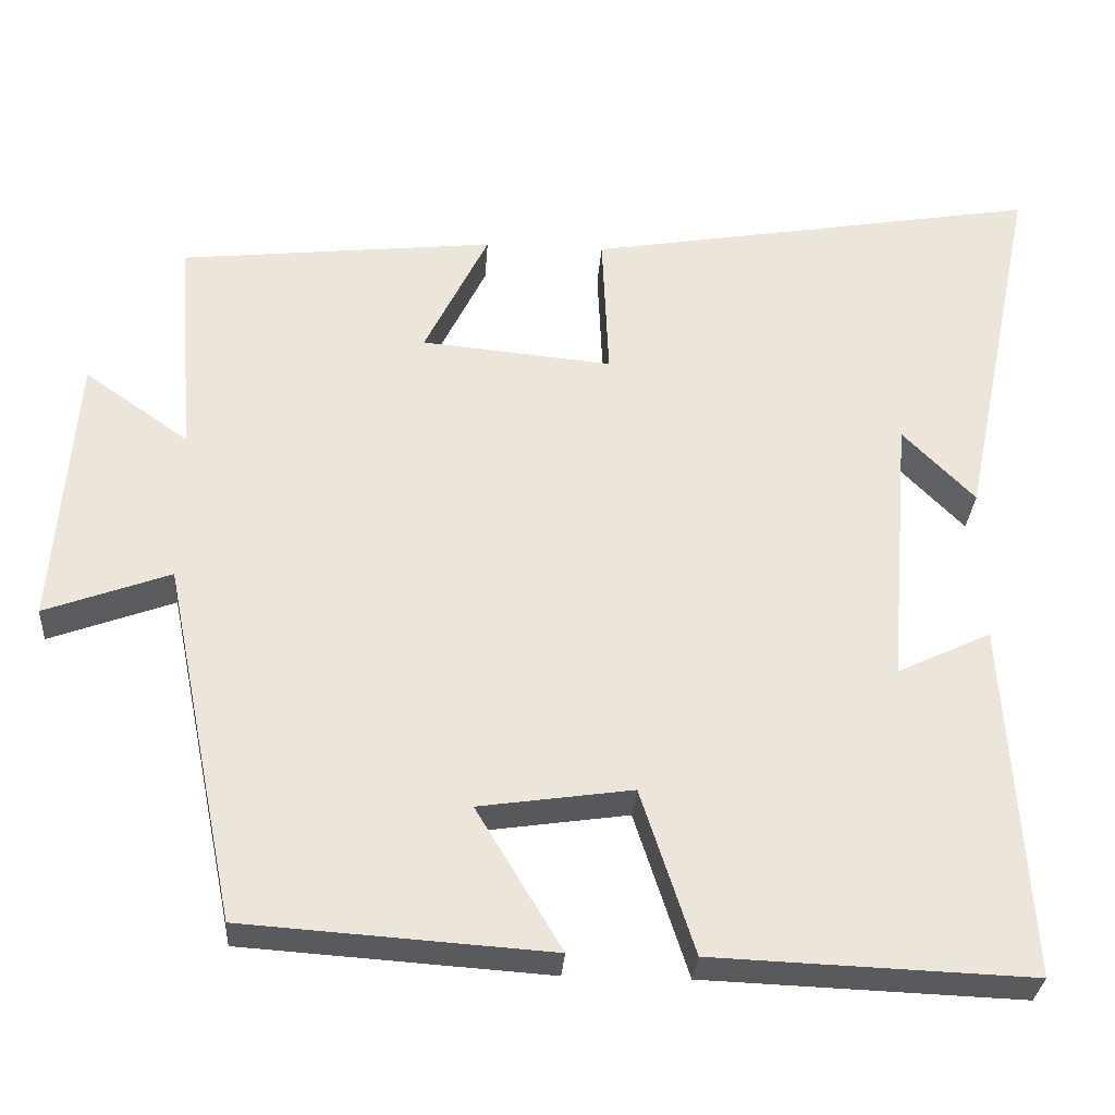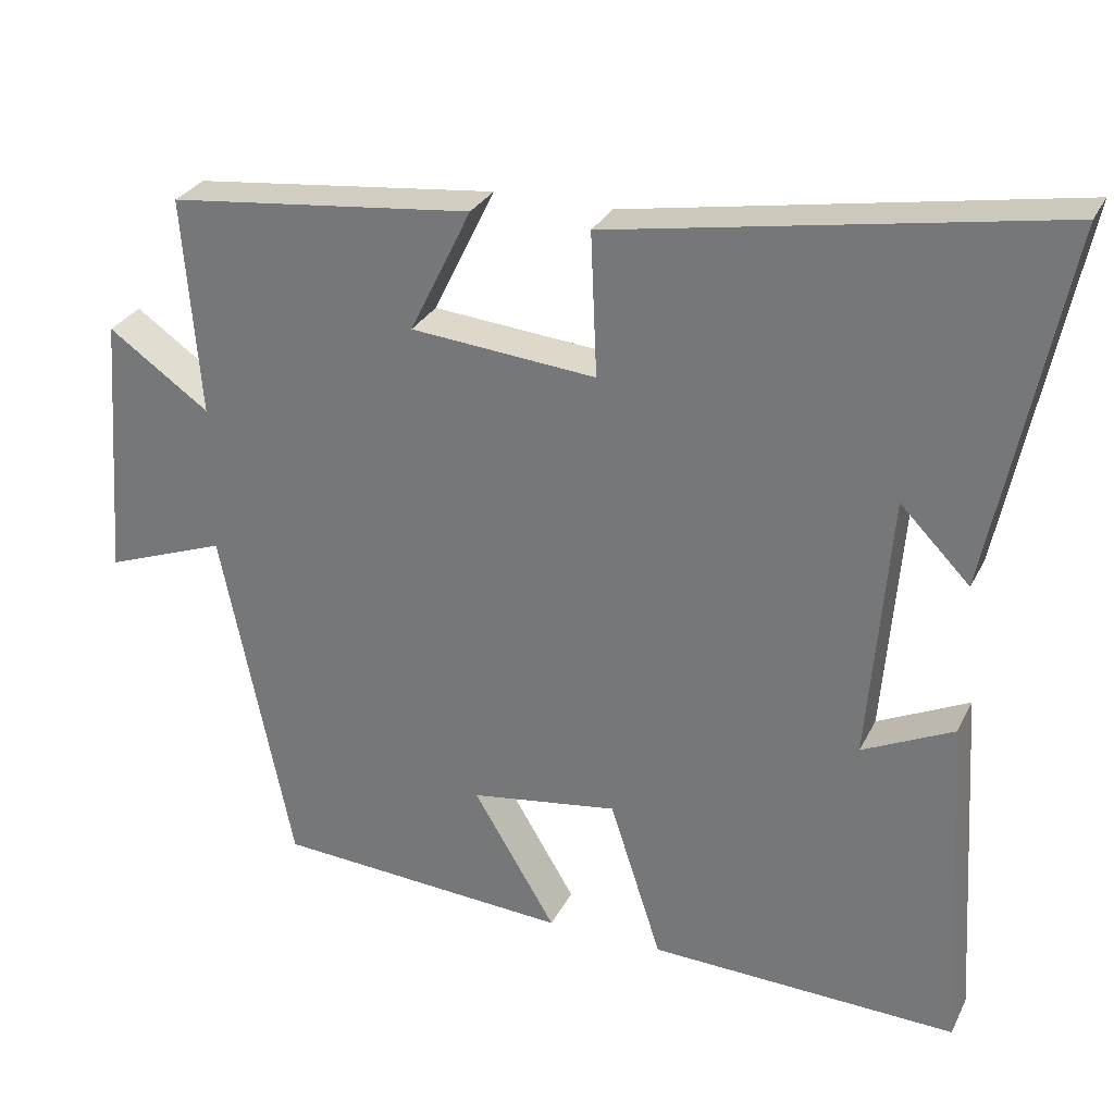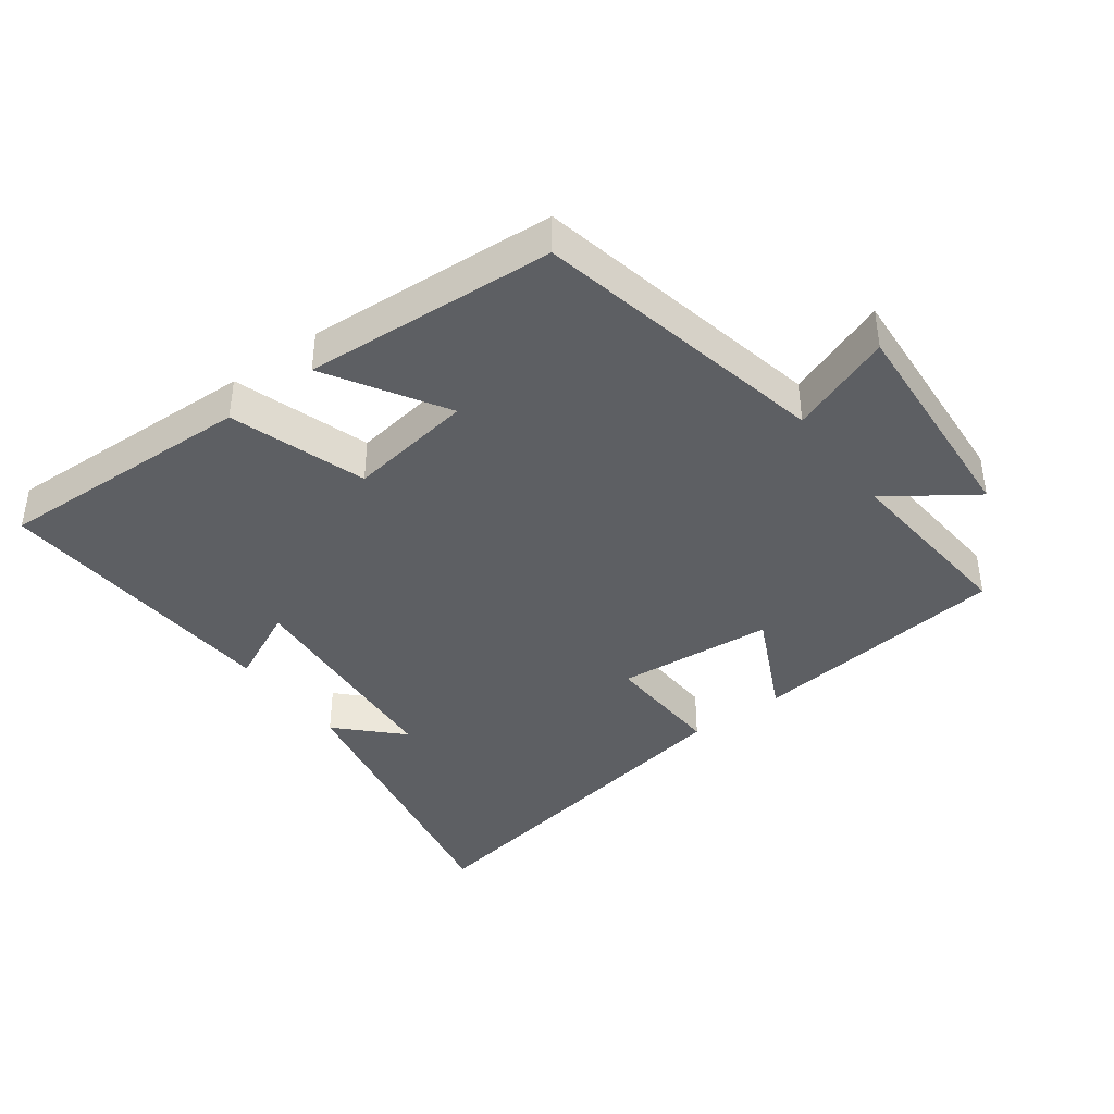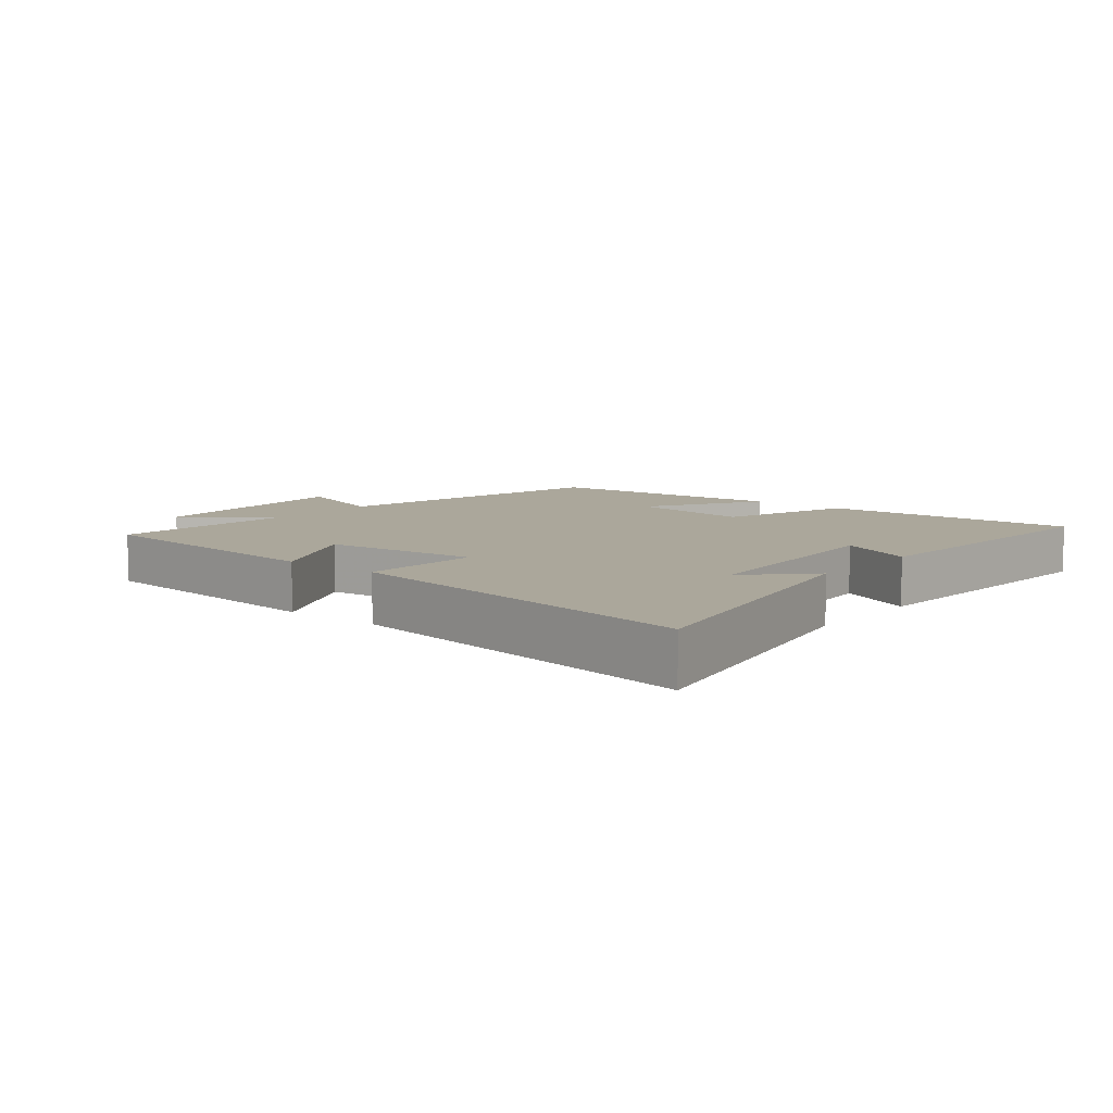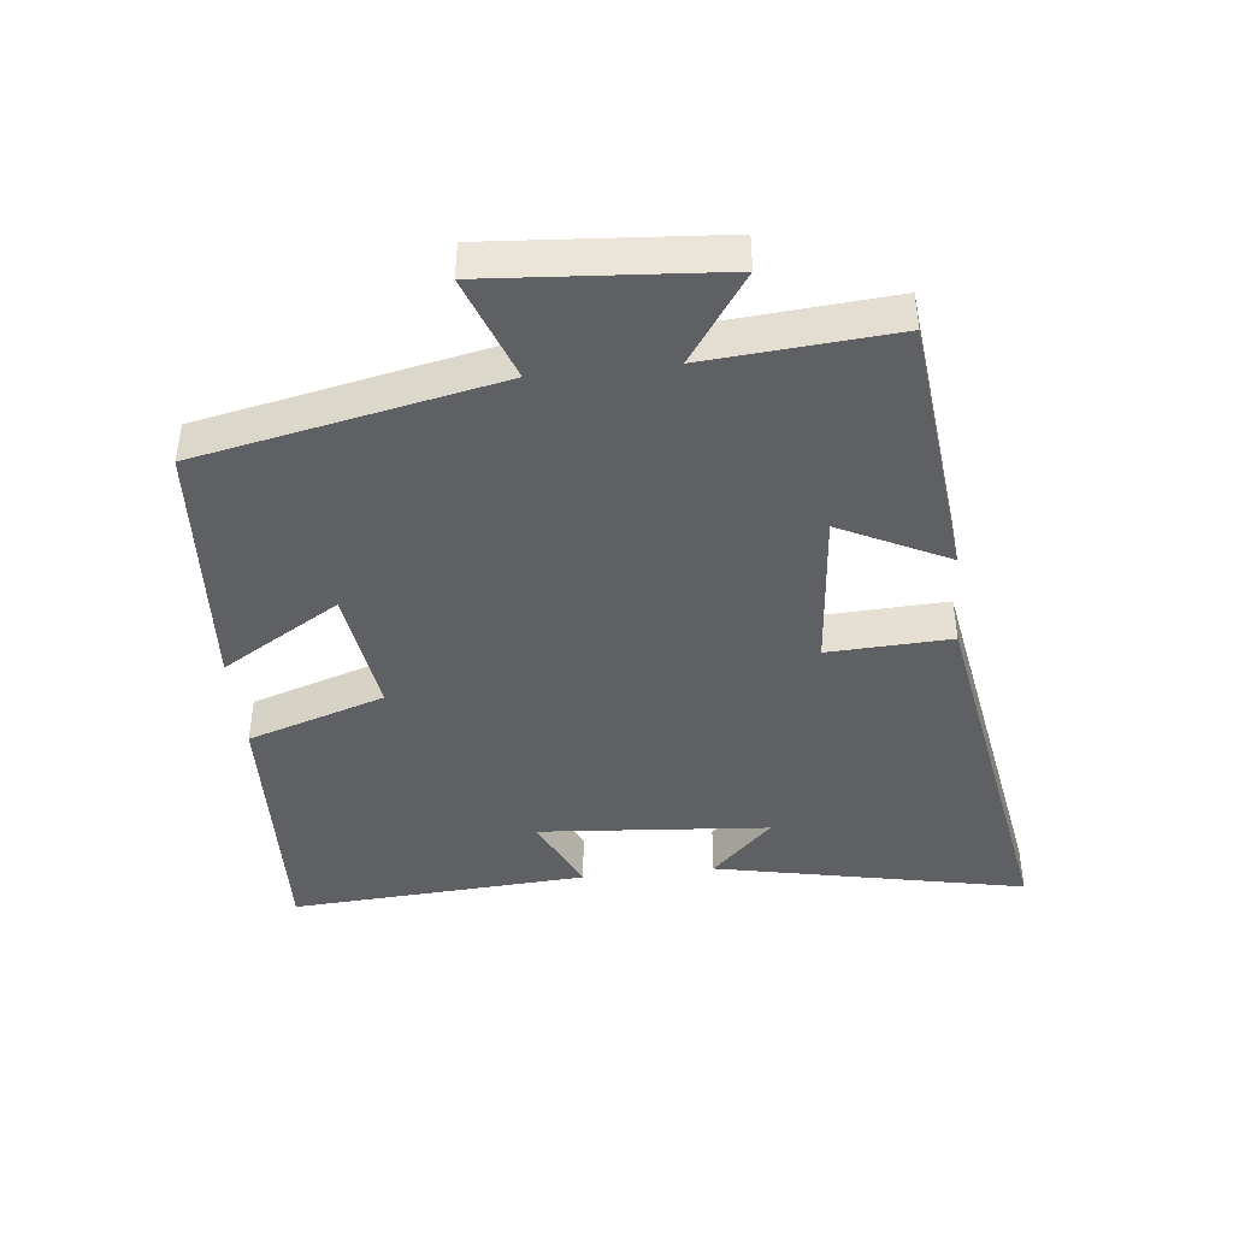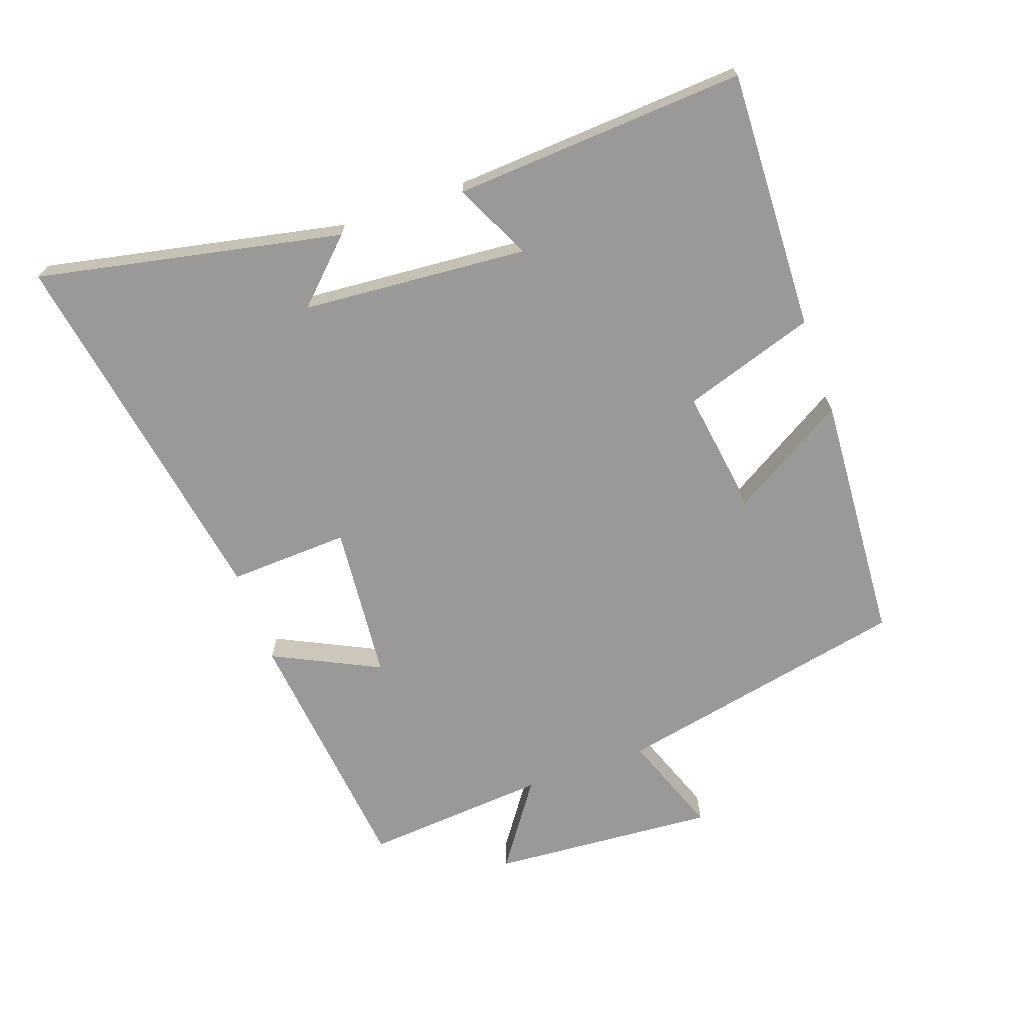
<metadata>
{"format":"obj","ext":"obj","renderer":"f3d","projection":"perspective","resolution":1024,"background":"white","views":[{"elev":-30.7,"azim":-4.0,"up":"+Z"},{"elev":28.9,"azim":22.3,"up":"+Z"},{"elev":-40.3,"azim":-143.2,"up":"+Y"},{"elev":8.1,"azim":39.0,"up":"+Y"},{"elev":-43.3,"azim":-83.8,"up":"+Y"},{"elev":-69.1,"azim":109.6,"up":"+Y"}]}
</metadata>
<code>
v -0.408 0.07 -0.474
v -0.5 0.07 -0.022
v -0.657 0.07 -0.08
v -0.631 0.07 0.266
v -0.5 0.07 0.174
v -0.522 0.07 0.457
v -0.126 0.07 0.5
v -0.206 0.07 0.337
v 0.034 0.07 0.315
v 0.026 0.07 0.5
v 0.596 0.07 0.598
v 0.5 0.07 0.131
v 0.41 0.07 0.223
v 0.382 0.07 -0.123
v 0.5 0.07 -0.067
v 0.527 0.07 -0.515
v 0.128 0.07 -0.5
v 0.061 0.07 -0.293
v -0.131 0.07 -0.321
v -0.024 0.07 -0.5
v -0.408 0 -0.474
v -0.5 0 -0.022
v -0.657 0 -0.08
v -0.631 0 0.266
v -0.5 0 0.174
v -0.522 0 0.457
v -0.126 0 0.5
v -0.206 0 0.337
v 0.034 0 0.315
v 0.026 0 0.5
v 0.596 0 0.598
v 0.5 0 0.131
v 0.41 0 0.223
v 0.382 0 -0.123
v 0.5 0 -0.067
v 0.527 0 -0.515
v 0.128 0 -0.5
v 0.061 0 -0.293
v -0.131 0 -0.321
v -0.024 0 -0.5
f 19 20 1 2
f 18 19 2
f 15 16 17 18
f 14 15 18
f 13 14 18 2
f 11 12 13
f 9 10 11 13
f 8 9 13 2
f 5 6 7 8
f 5 8 2 3
f 3 4 5
f 22 21 40 39
f 22 39 38
f 38 37 36 35
f 38 35 34
f 22 38 34 33
f 33 32 31
f 33 31 30 29
f 22 33 29 28
f 28 27 26 25
f 23 22 28 25
f 25 24 23
f 1 21 22 2
f 2 22 23 3
f 3 23 24 4
f 4 24 25 5
f 5 25 26 6
f 6 26 27 7
f 7 27 28 8
f 8 28 29 9
f 9 29 30 10
f 10 30 31 11
f 11 31 32 12
f 12 32 33 13
f 13 33 34 14
f 14 34 35 15
f 15 35 36 16
f 16 36 37 17
f 17 37 38 18
f 18 38 39 19
f 19 39 40 20
f 20 40 21 1

</code>
